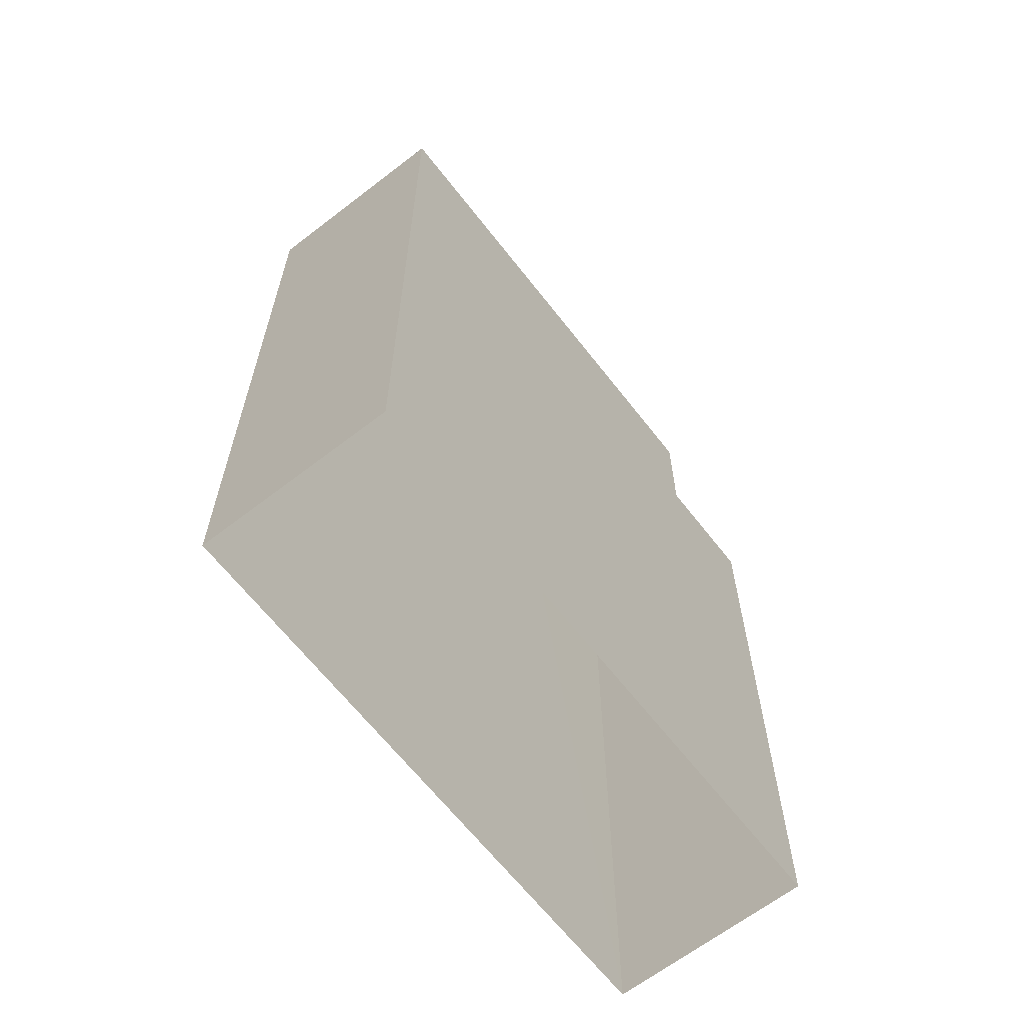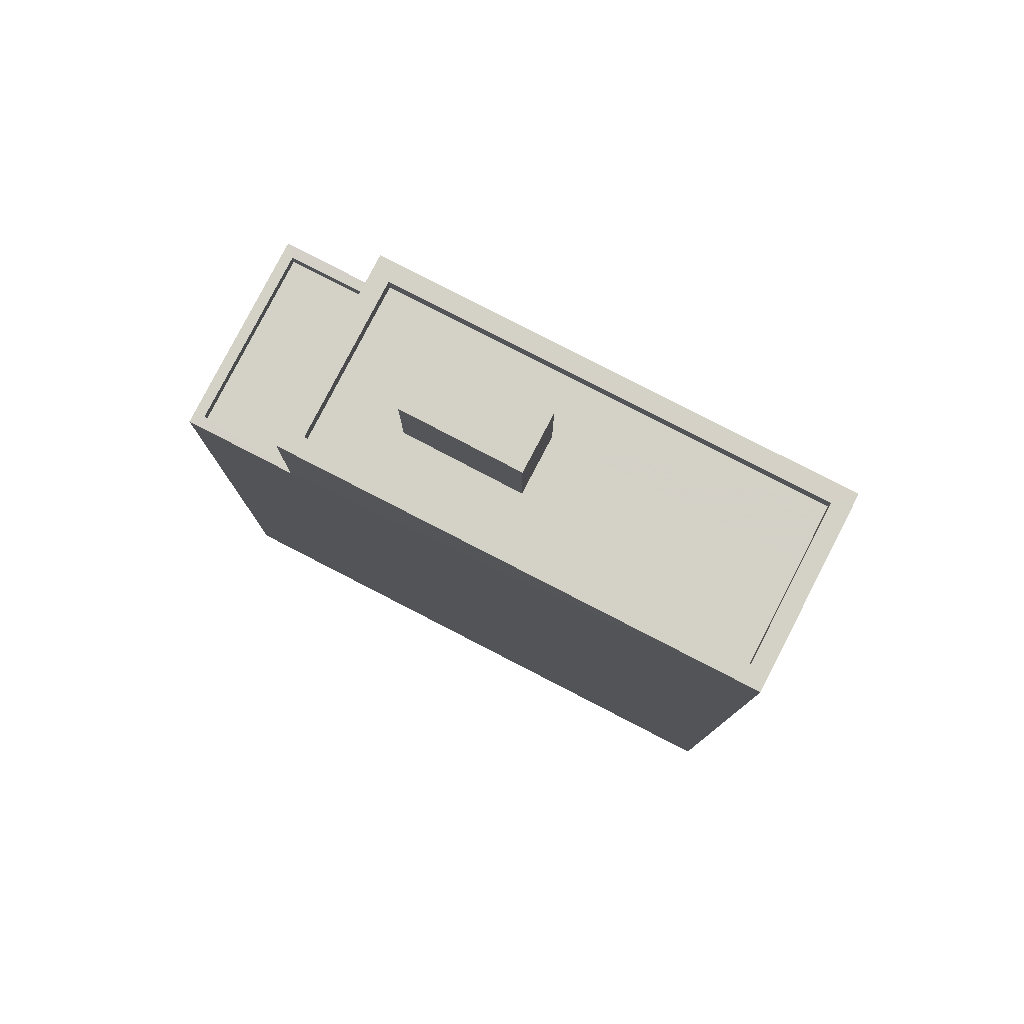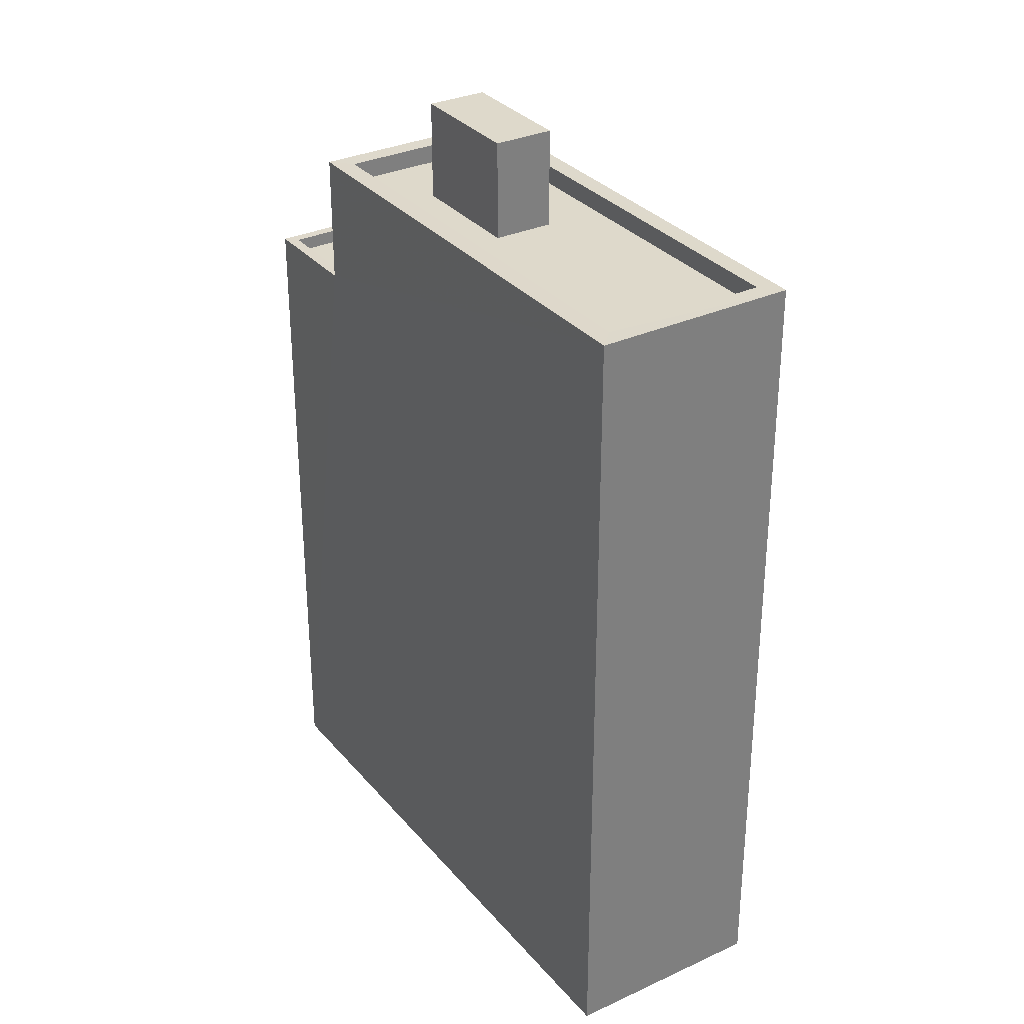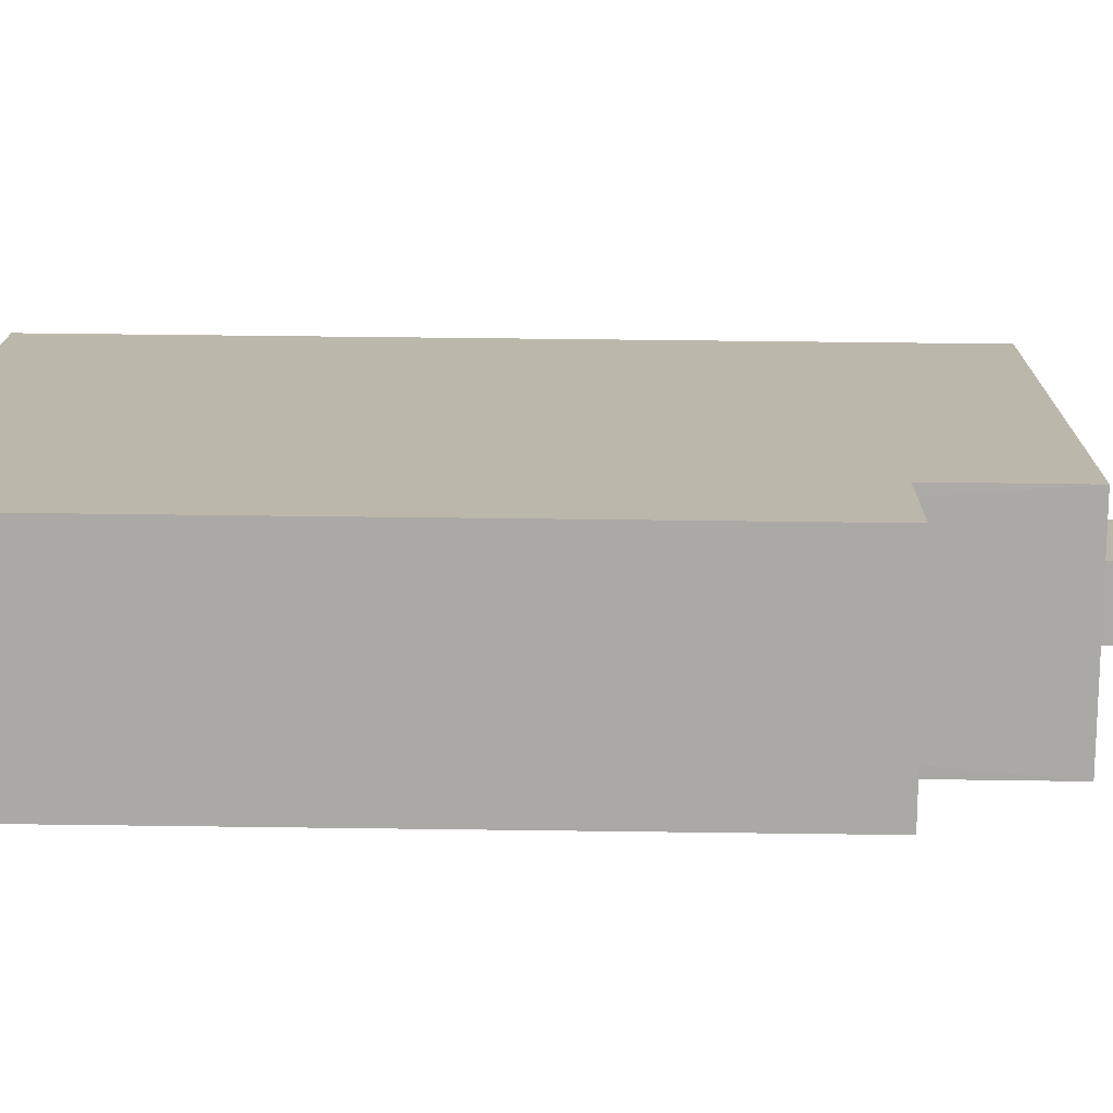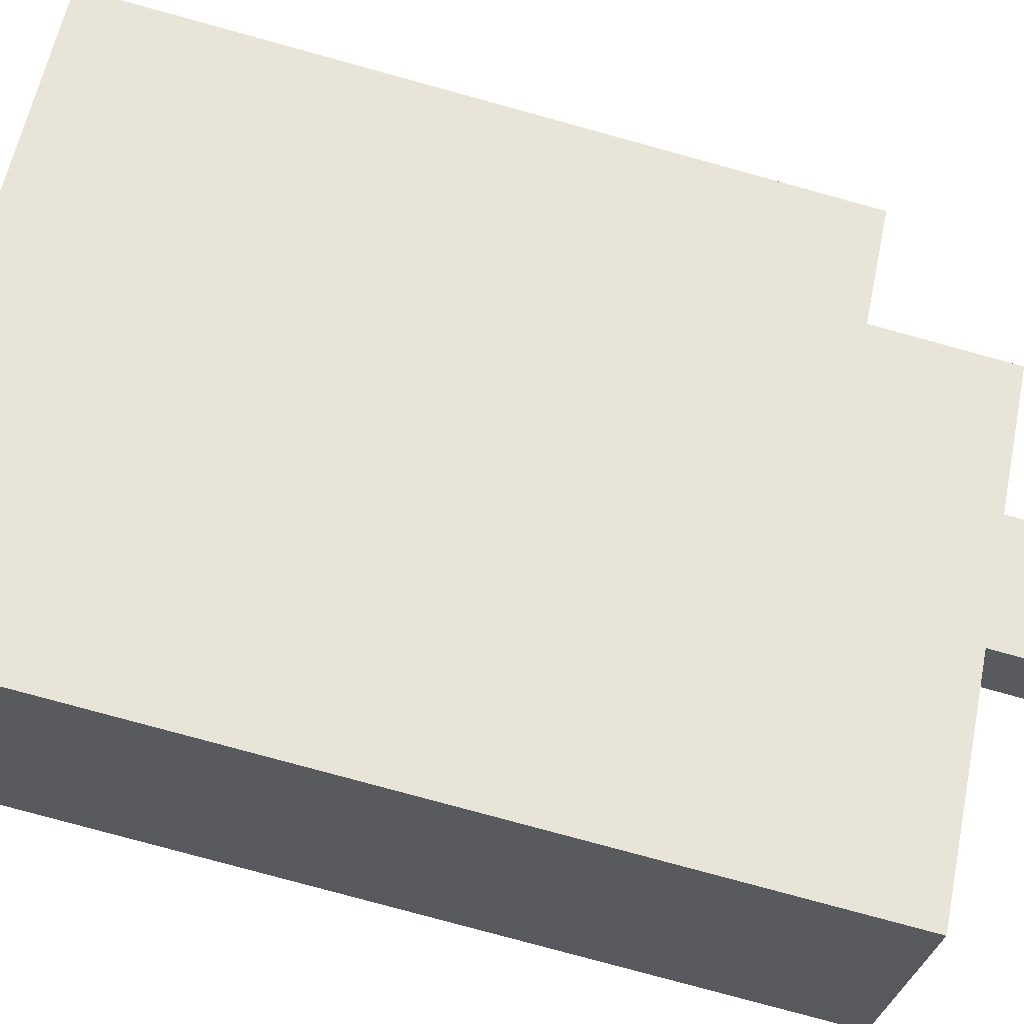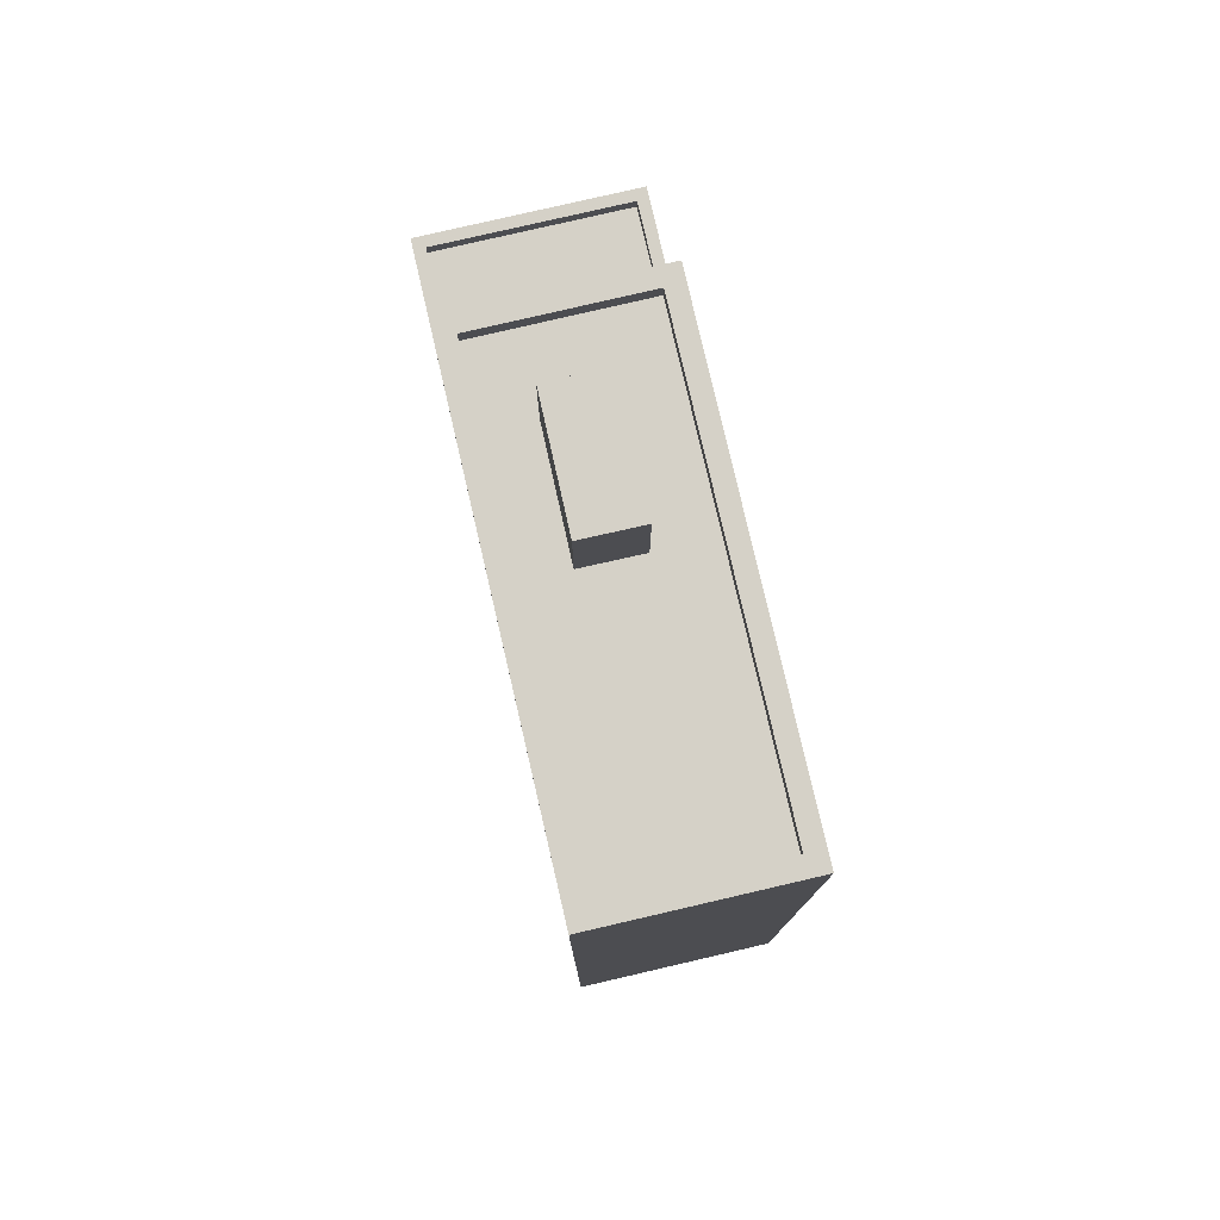
<metadata>
{"format":"obj","ext":"obj","renderer":"f3d","projection":"perspective","resolution":1024,"background":"white","views":[{"elev":-64.7,"azim":86.6,"up":"+Z"},{"elev":79.8,"azim":-14.0,"up":"+Z"},{"elev":31.7,"azim":15.7,"up":"+Z"},{"elev":55.7,"azim":-89.2,"up":"+Y"},{"elev":-79.0,"azim":-105.3,"up":"+Y"},{"elev":78.8,"azim":35.7,"up":"+Z"}]}
</metadata>
<code>
v -6274 -3.651e+04 4.483
v -6263 -3.651e+04 4.479
v -6265 -3.651e+04 4.479
v -6271 -3.65e+04 4.483
v -6270 -3.65e+04 16.69
v -6271 -3.65e+04 16.69
v -6273 -3.651e+04 16.69
v -6272 -3.651e+04 16.69
v -6271 -3.65e+04 16.94
v -6271 -3.65e+04 16.94
v -6270 -3.65e+04 16.94
v -6270 -3.65e+04 16.94
v -6273 -3.651e+04 16.94
v -6274 -3.651e+04 16.94
v -6272 -3.651e+04 16.94
v -6272 -3.651e+04 16.94
v -6265 -3.651e+04 19.33
v -6272 -3.651e+04 19.34
v -6272 -3.651e+04 19.34
v -6265 -3.651e+04 19.33
v -6268 -3.651e+04 18.99
v -6265 -3.651e+04 18.98
v -6264 -3.651e+04 18.98
v -6272 -3.651e+04 18.99
v -6270 -3.651e+04 18.99
v -6270 -3.651e+04 18.99
v -6268 -3.651e+04 18.99
v -6269 -3.651e+04 18.99
v -6270 -3.651e+04 18.99
v -6263 -3.651e+04 18.98
v -6270 -3.651e+04 19.34
v -6270 -3.65e+04 19.34
v -6263 -3.651e+04 19.33
v -6263 -3.651e+04 19.33
v -6270 -3.651e+04 20.81
v -6268 -3.651e+04 20.81
v -6268 -3.651e+04 20.81
v -6269 -3.651e+04 20.81
f 1 2 3
f 1 4 2
f 5 6 7
f 8 5 7
f 9 10 11
f 11 10 12
f 13 14 15
f 14 10 9
f 13 15 16
f 14 13 10
f 17 18 19
f 17 20 18
f 21 22 23
f 22 21 24
f 24 25 26
f 23 27 21
f 26 25 28
f 21 25 24
f 28 29 26
f 27 30 29
f 23 30 27
f 29 28 27
f 18 31 19
f 31 32 19
f 17 33 20
f 33 32 31
f 20 33 34
f 34 33 31
f 35 36 37
f 38 35 37
f 16 7 13
f 16 8 7
f 13 7 6
f 10 13 6
f 12 10 6
f 5 12 6
f 14 4 1
f 14 9 4
f 32 33 11
f 9 11 4
f 4 11 2
f 11 33 2
f 17 3 2
f 33 17 2
f 14 1 15
f 1 3 15
f 15 17 19
f 15 3 17
f 12 5 16
f 11 12 32
f 5 8 16
f 32 12 19
f 19 16 15
f 19 12 16
f 24 20 22
f 24 18 20
f 29 31 26
f 26 18 24
f 26 31 18
f 34 29 30
f 34 31 29
f 22 20 23
f 23 34 30
f 23 20 34
f 27 37 36
f 21 27 36
f 25 21 36
f 35 25 36
f 28 25 35
f 38 28 35
f 37 28 38
f 37 27 28

</code>
